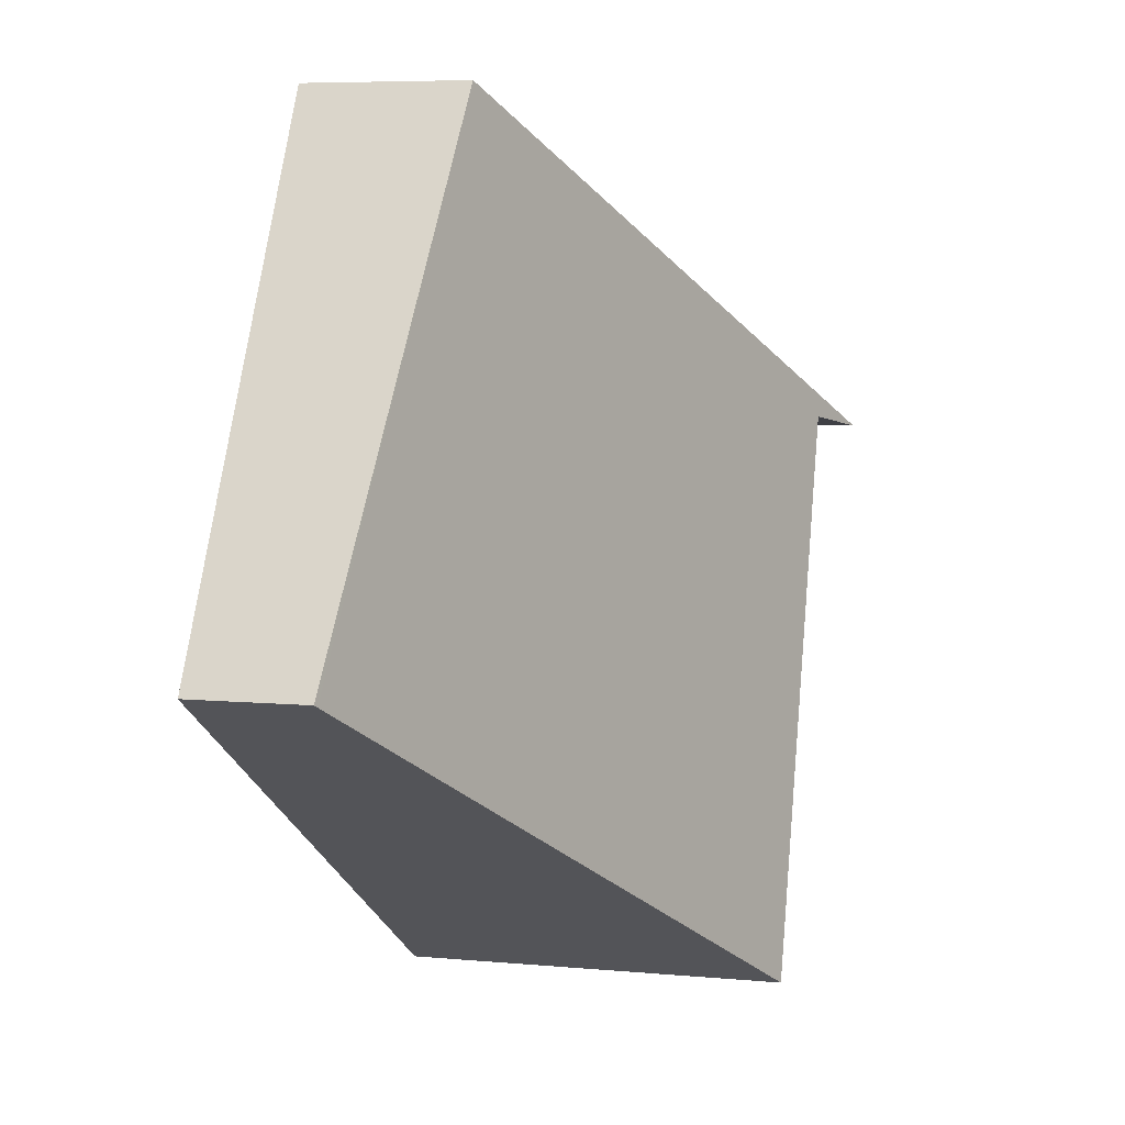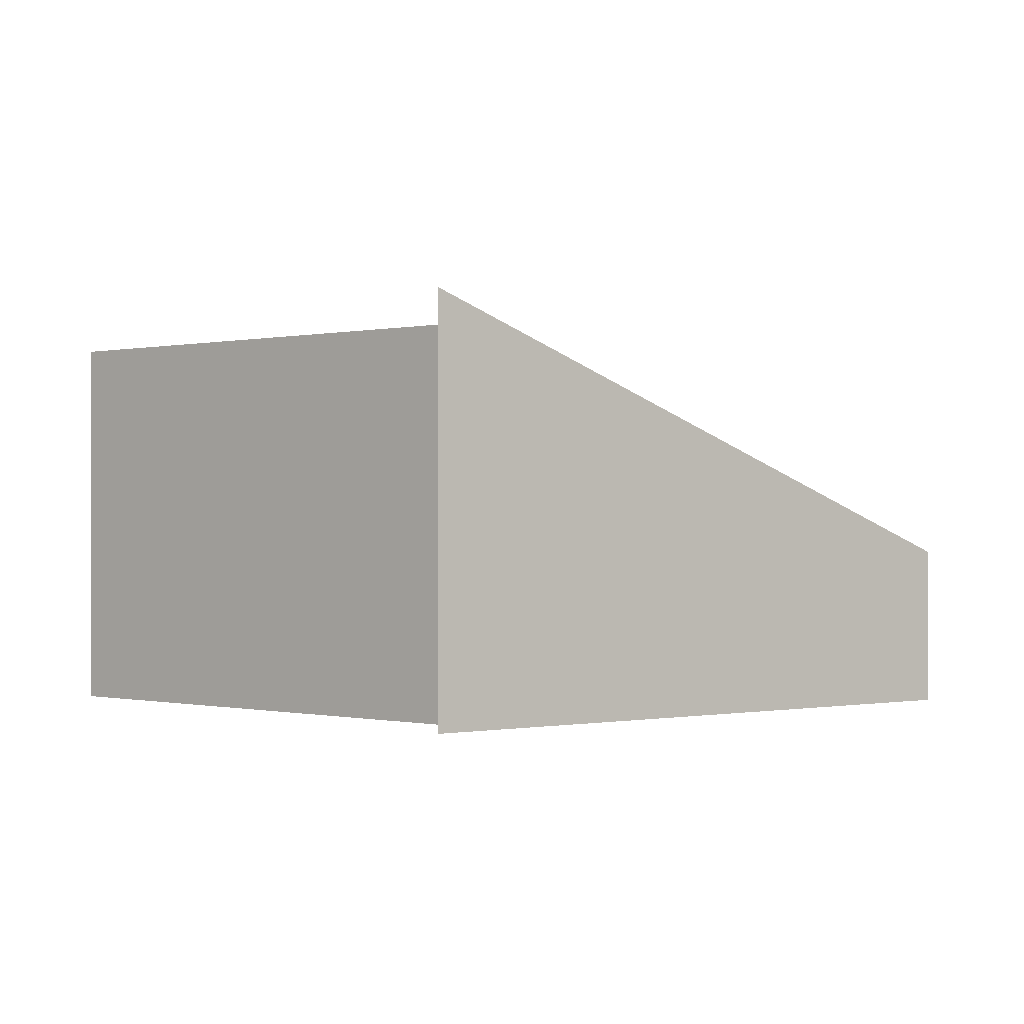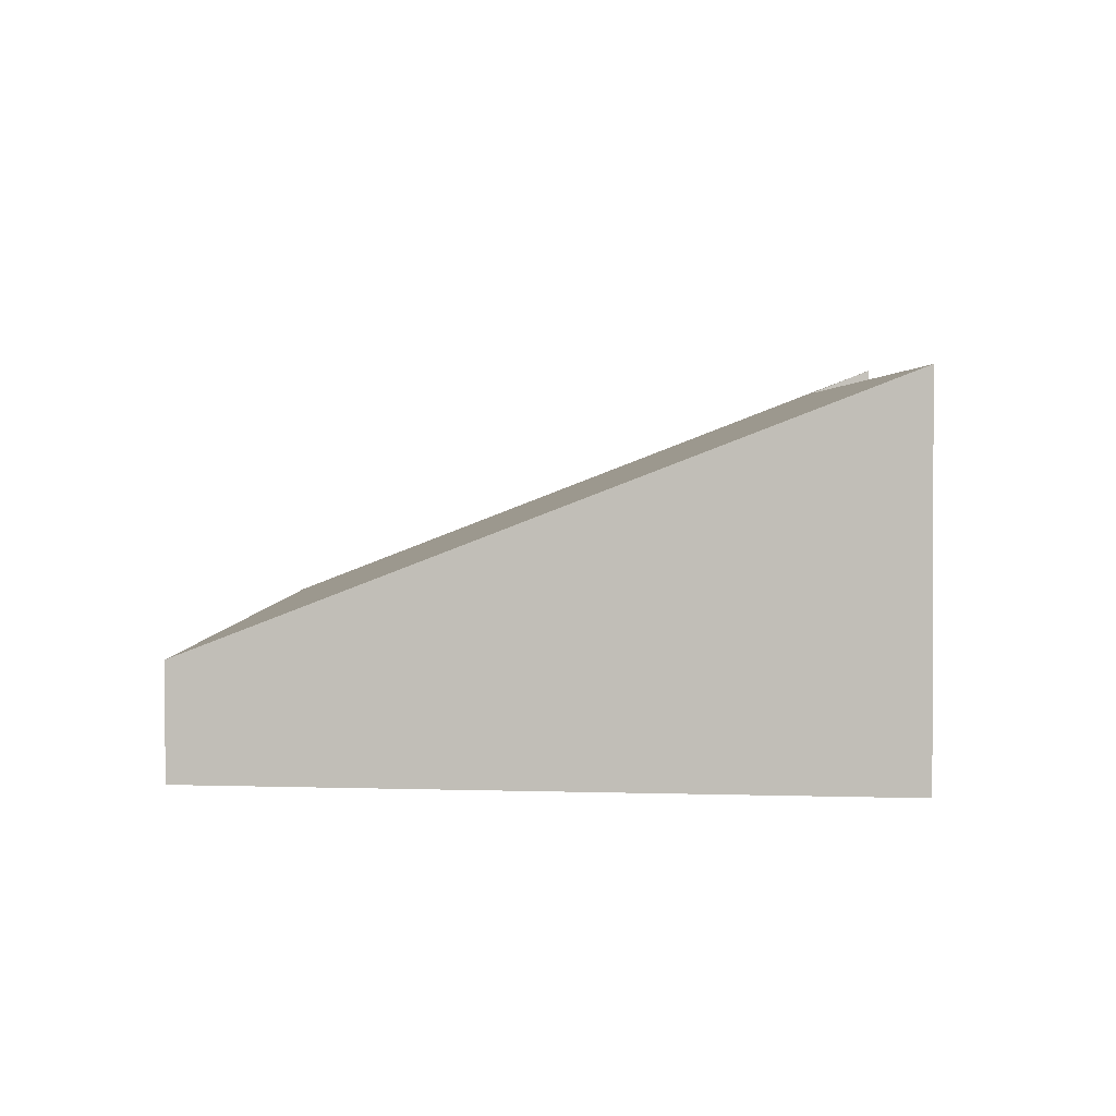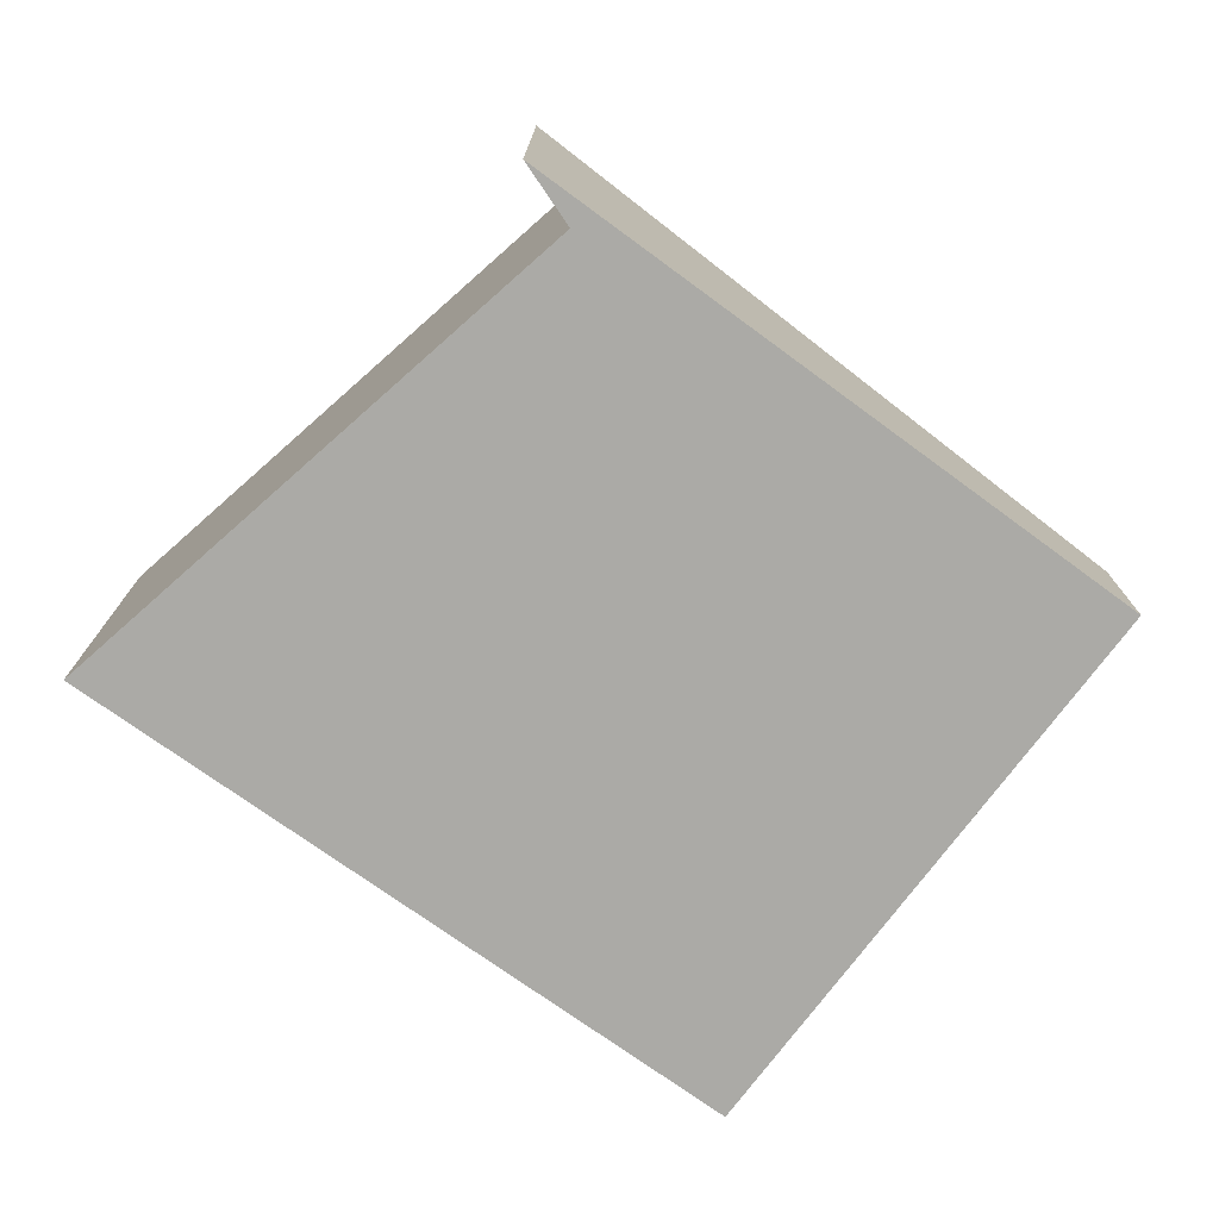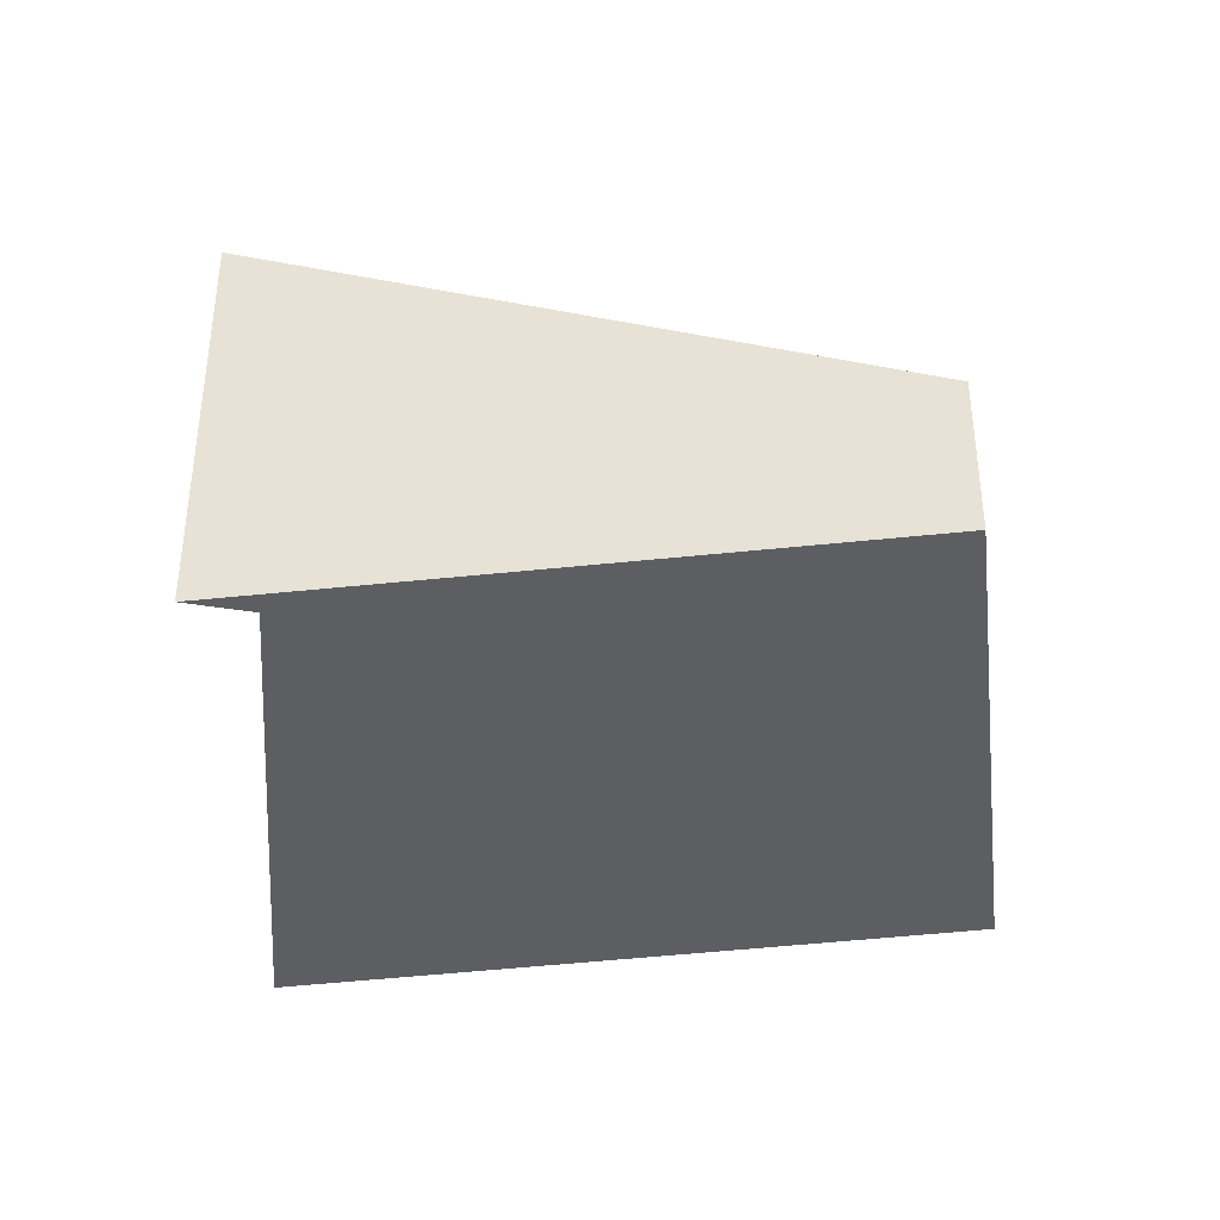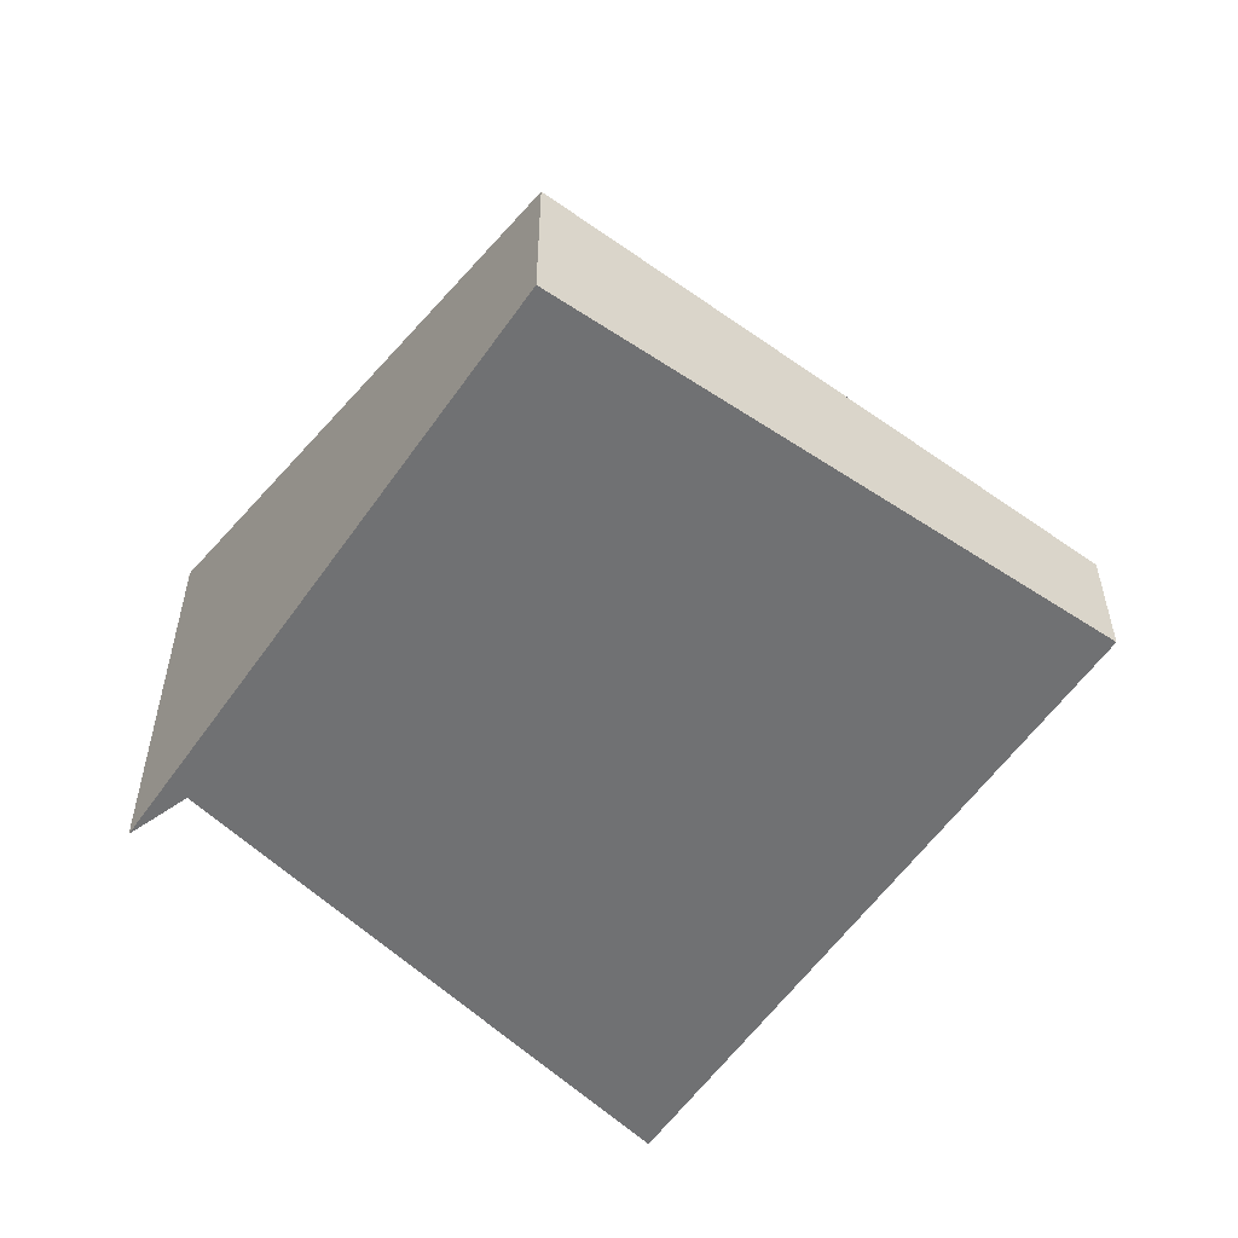
<metadata>
{"format":"obj","ext":"obj","renderer":"f3d","projection":"perspective","resolution":1024,"background":"white","views":[{"elev":6.7,"azim":105.1,"up":"+Z"},{"elev":-0.2,"azim":-67.3,"up":"+Y"},{"elev":1.3,"azim":156.9,"up":"+Y"},{"elev":-75.9,"azim":-66.9,"up":"+Y"},{"elev":-39.3,"azim":-22.8,"up":"+Y"},{"elev":-55.2,"azim":25.2,"up":"+Y"}]}
</metadata>
<code>
v  0.485 3.722 0.287
v  0.544 3.722 0.108
v  0 3.937 2.411e-16
v  0.643 3.683 0.128
v  5.381 1.547 3.185
v  8.124 1.129 -1.679
v  8.057 1.129 -1.478
v  8.16 1.113 -1.657
v  2.41 3.683 -5.186
v  0 0 0
v  5.381 -1.95e-16 3.185
v  0.485 -1.757e-17 0.287
v  8.057 9.05e-17 -1.478
v  8.16 1.015e-16 -1.657
v  2.41 3.176e-16 -5.186
v  8.124 1.028e-16 -1.679
v  0.643 -7.838e-18 0.128
v  0.544 -6.613e-18 0.108
g defaultobject
f 1 2 3
f 2 1 4
f 4 1 5
f 4 5 6
f 6 5 7
f 6 7 8
f 6 9 4
f 10 1 3
f 1 10 5
f 5 10 11
f 11 10 12
f 11 7 5
f 7 11 13
f 7 13 8
f 8 13 14
f 6 15 9
f 15 6 8
f 15 8 14
f 15 14 16
f 15 4 9
f 4 15 17
f 2 10 3
f 10 2 4
f 10 4 18
f 18 4 17
f 13 16 14
f 16 13 15
f 15 13 11
f 15 11 17
f 17 11 12
f 17 12 18
f 18 12 10

</code>
